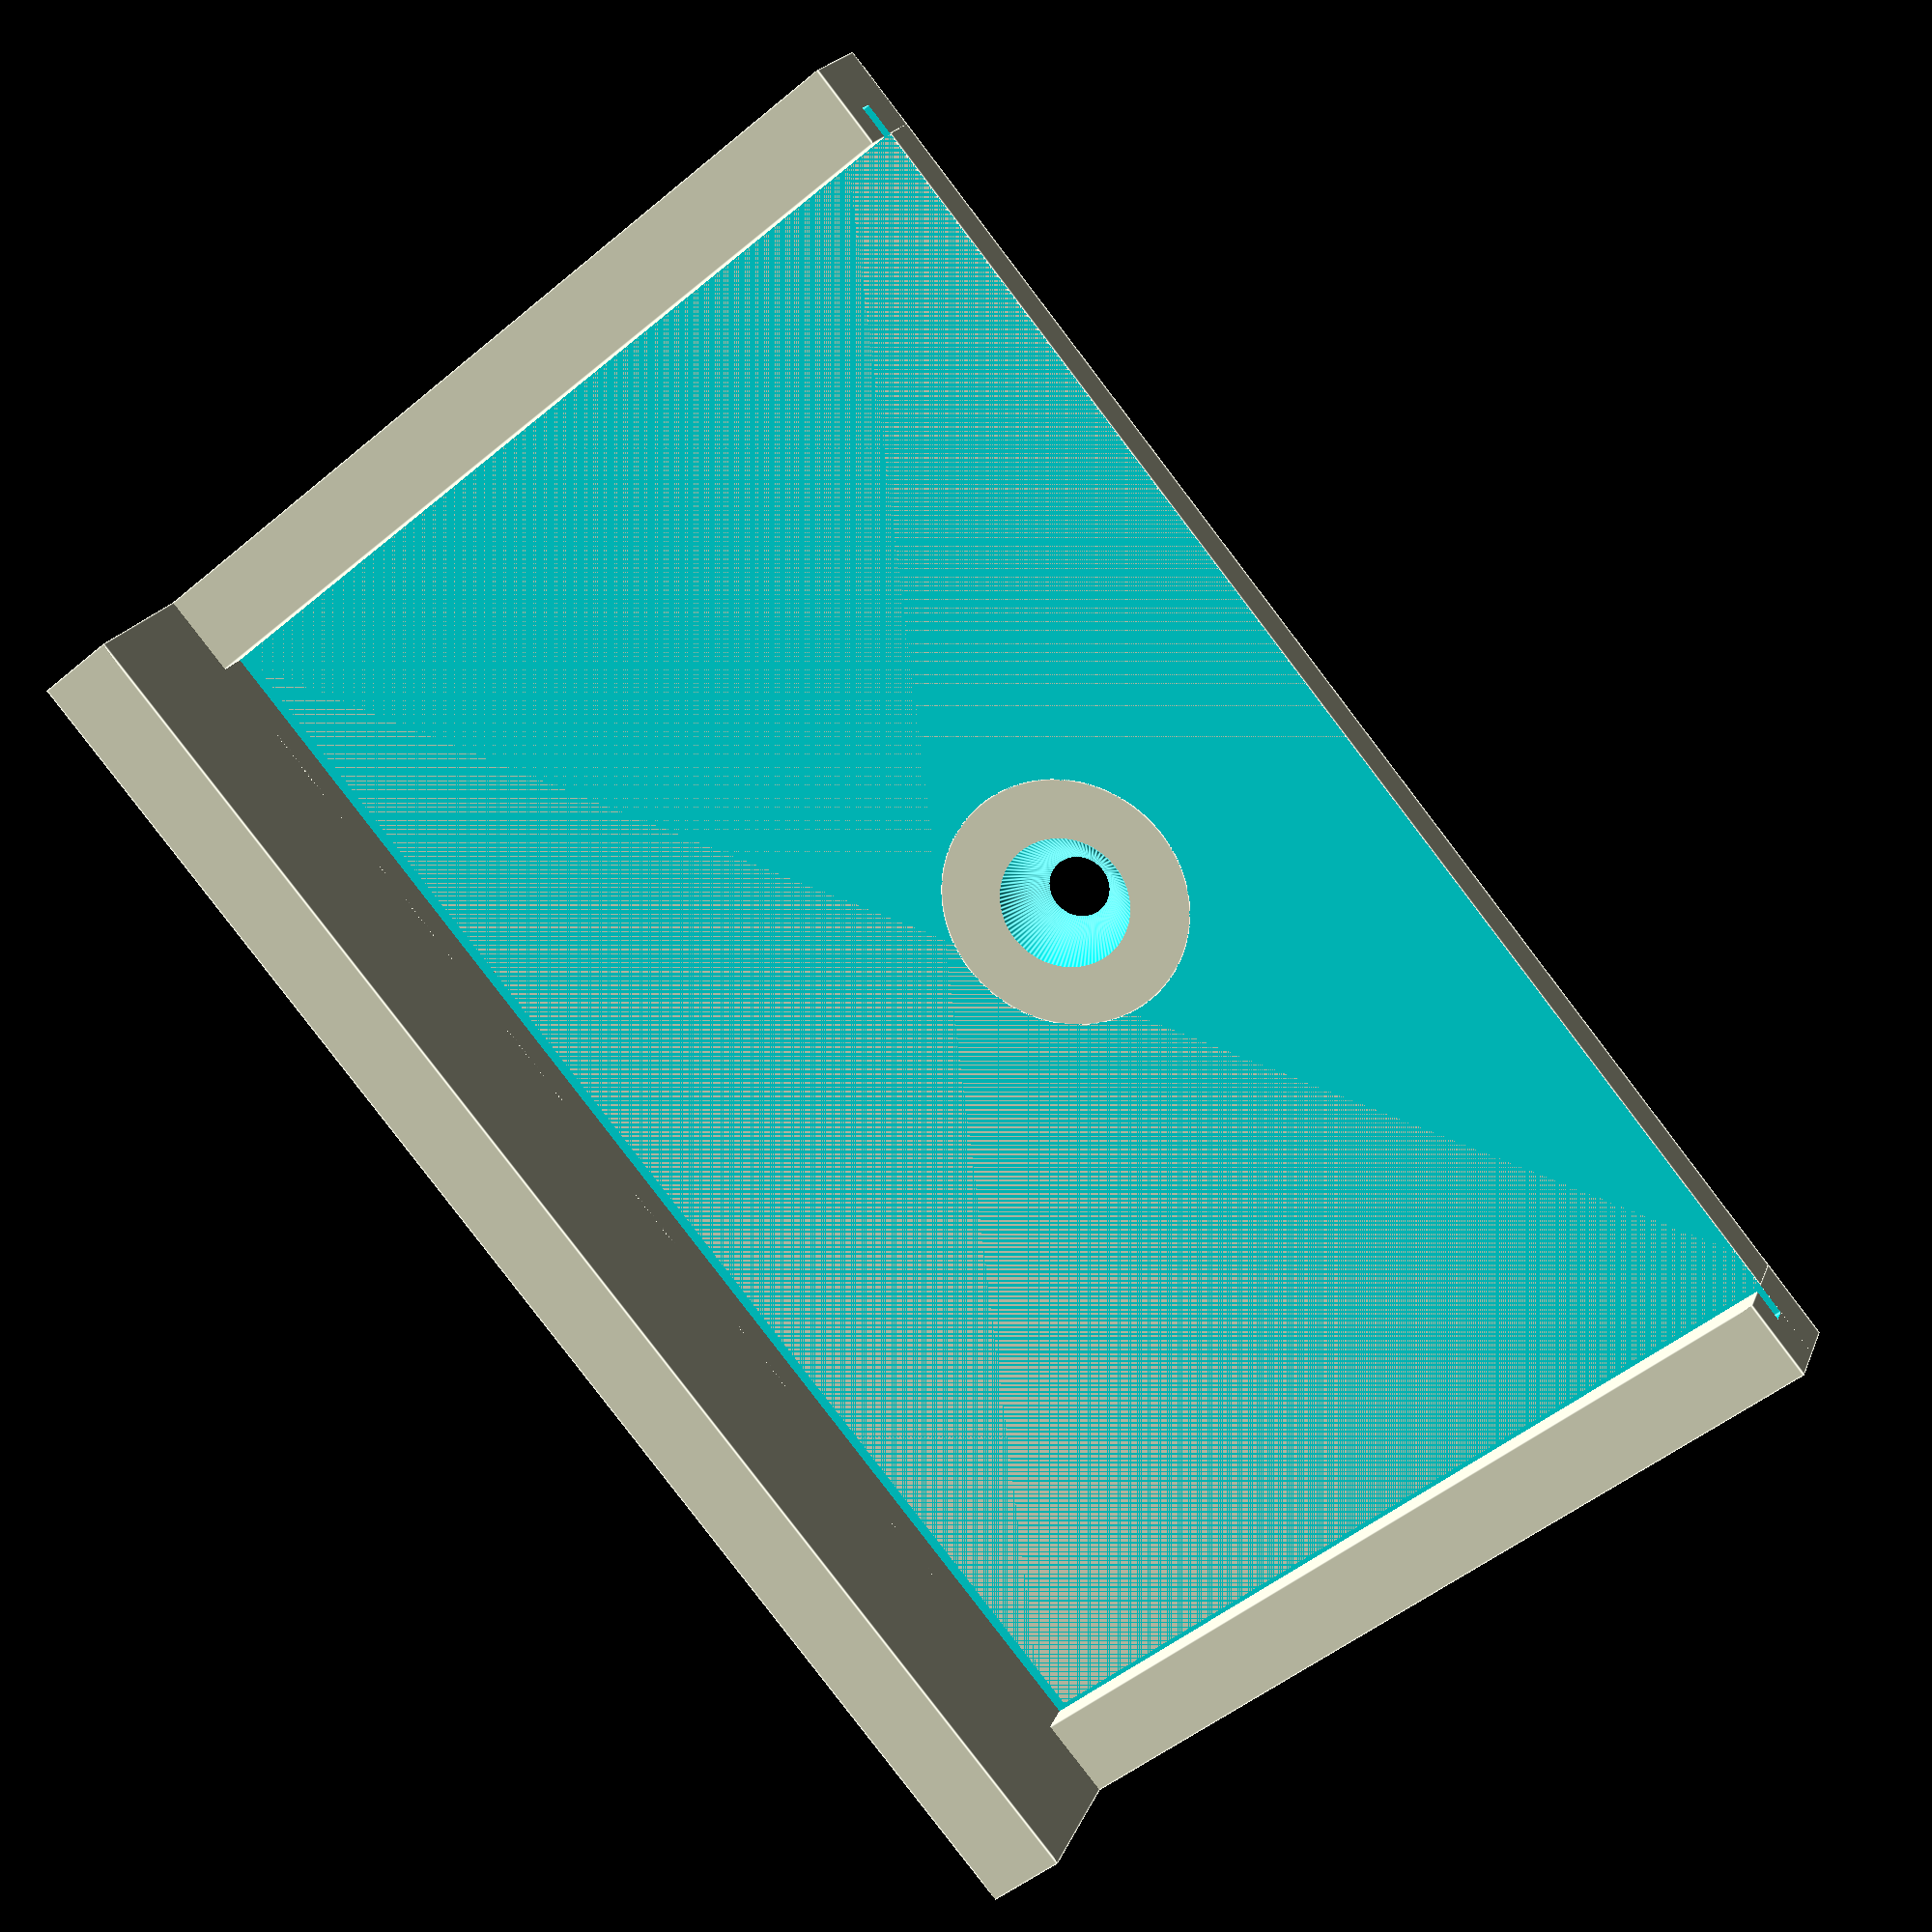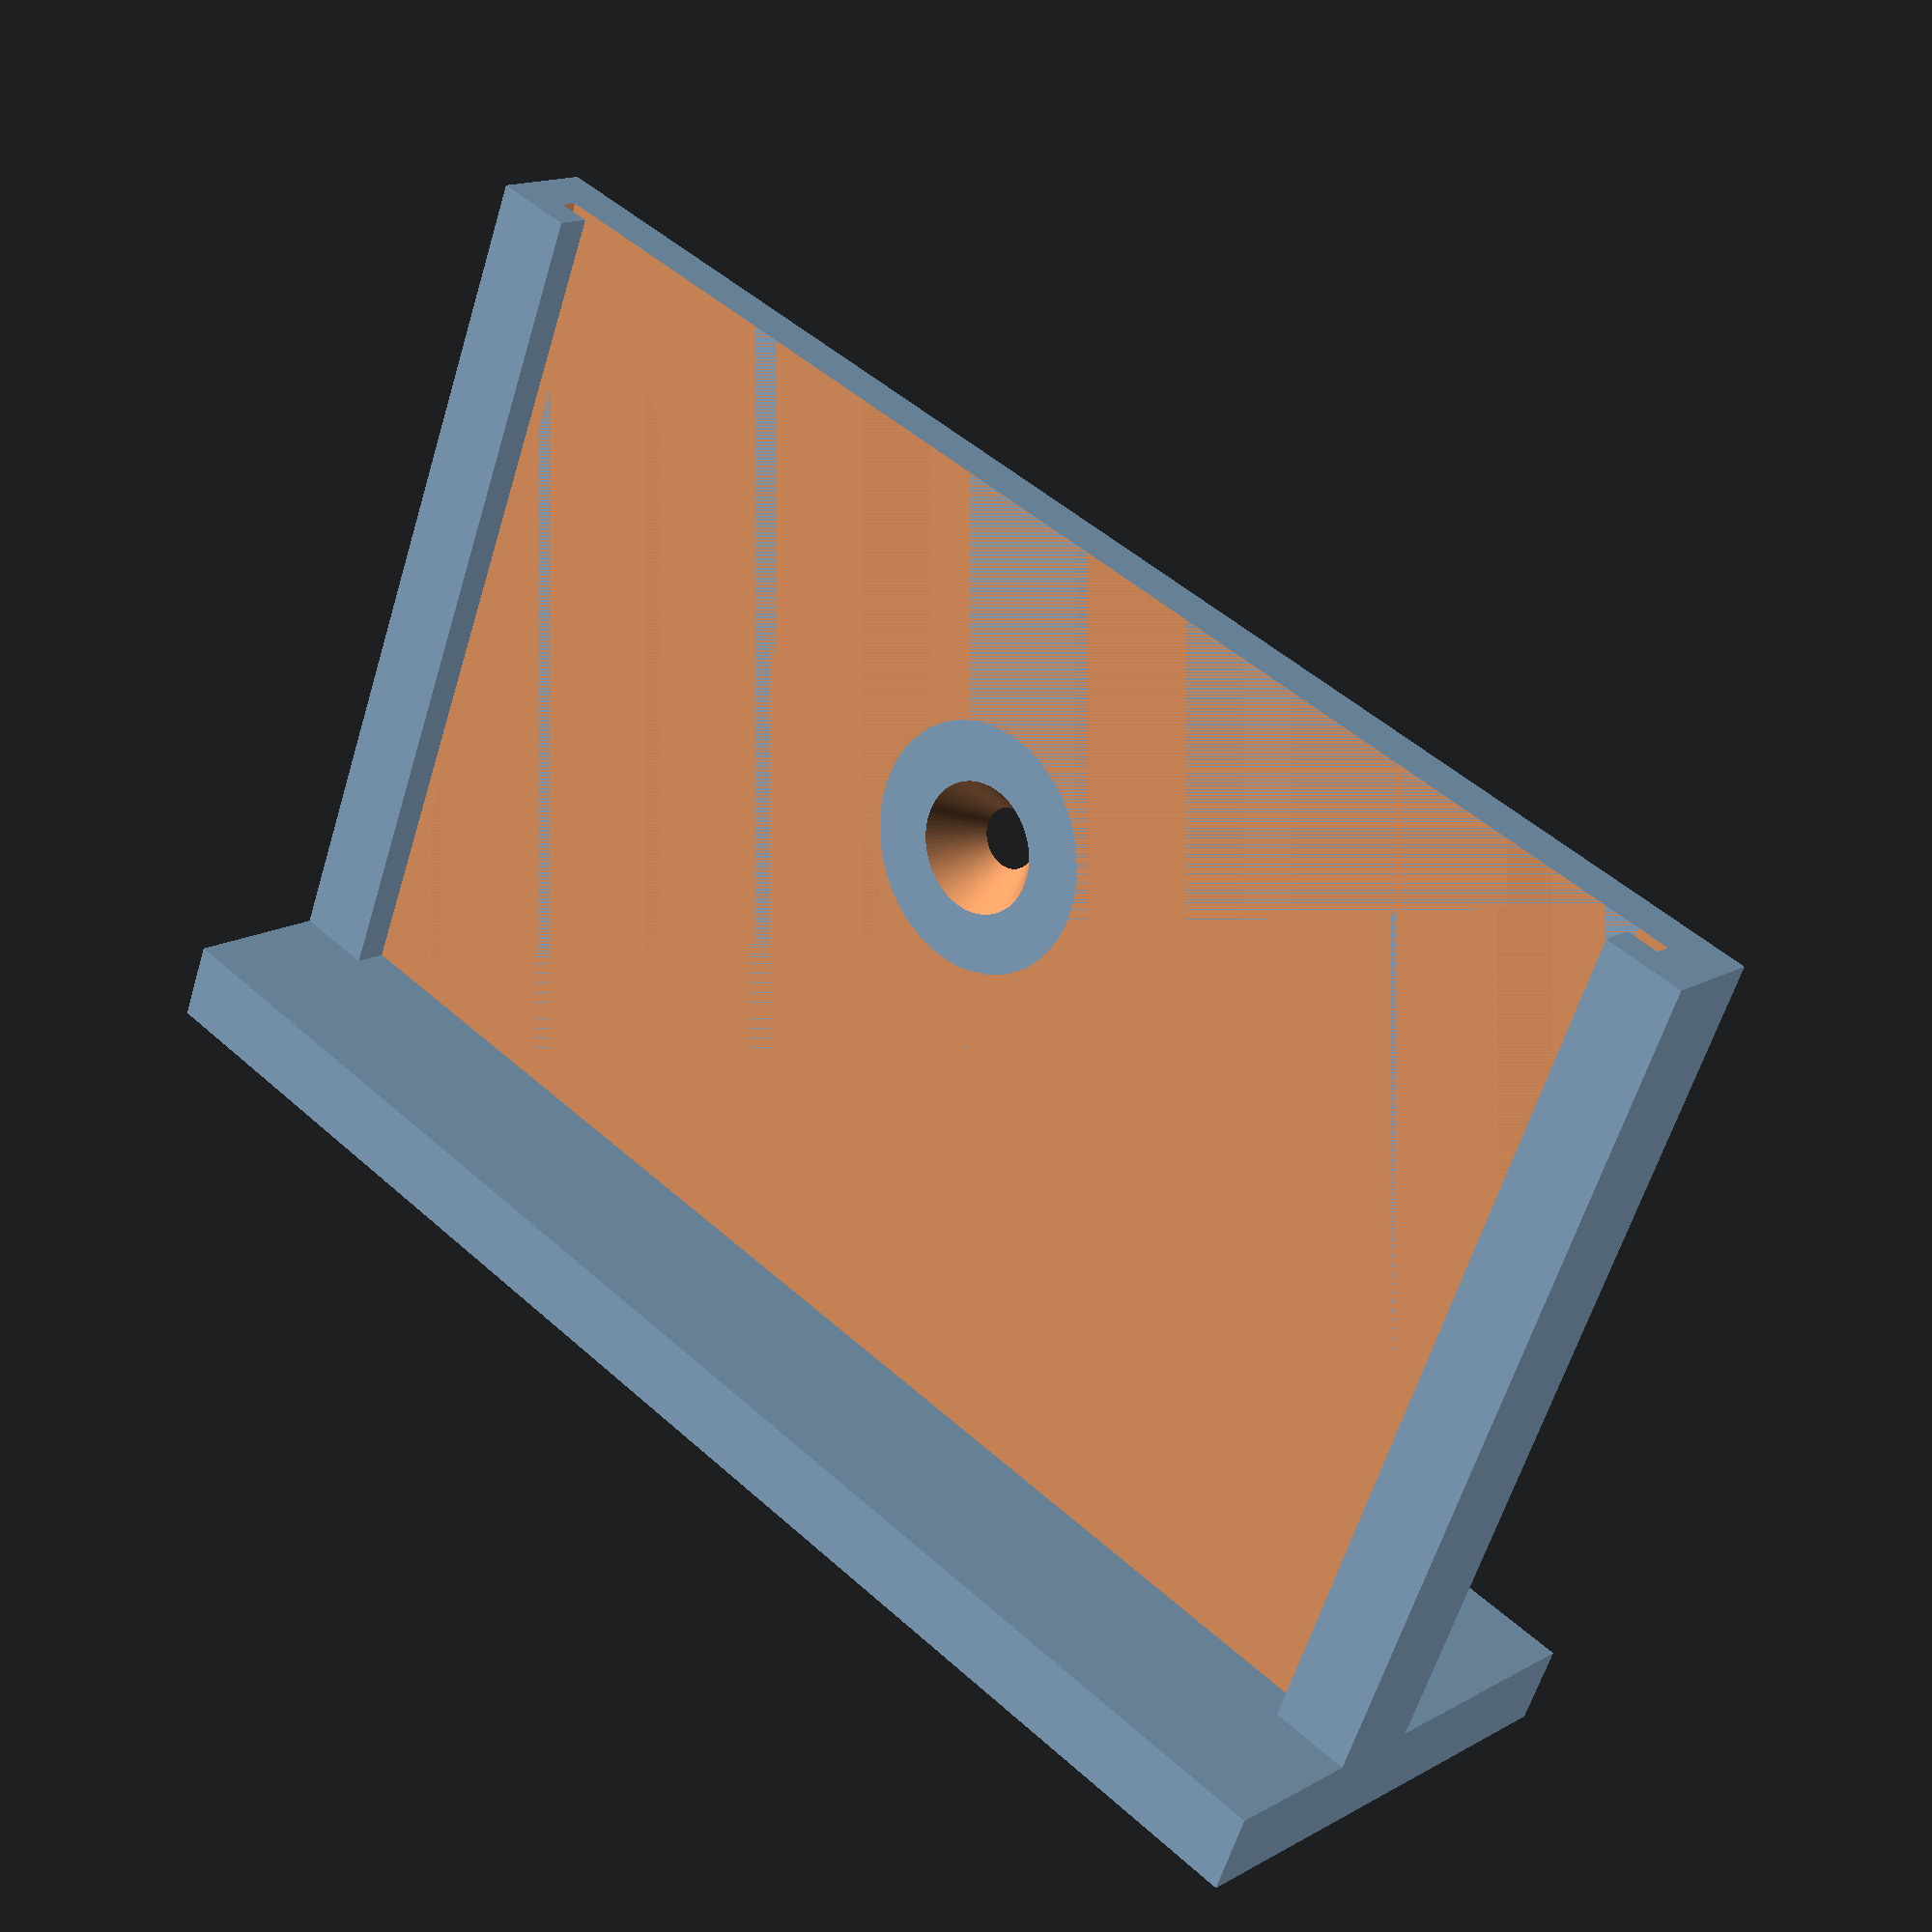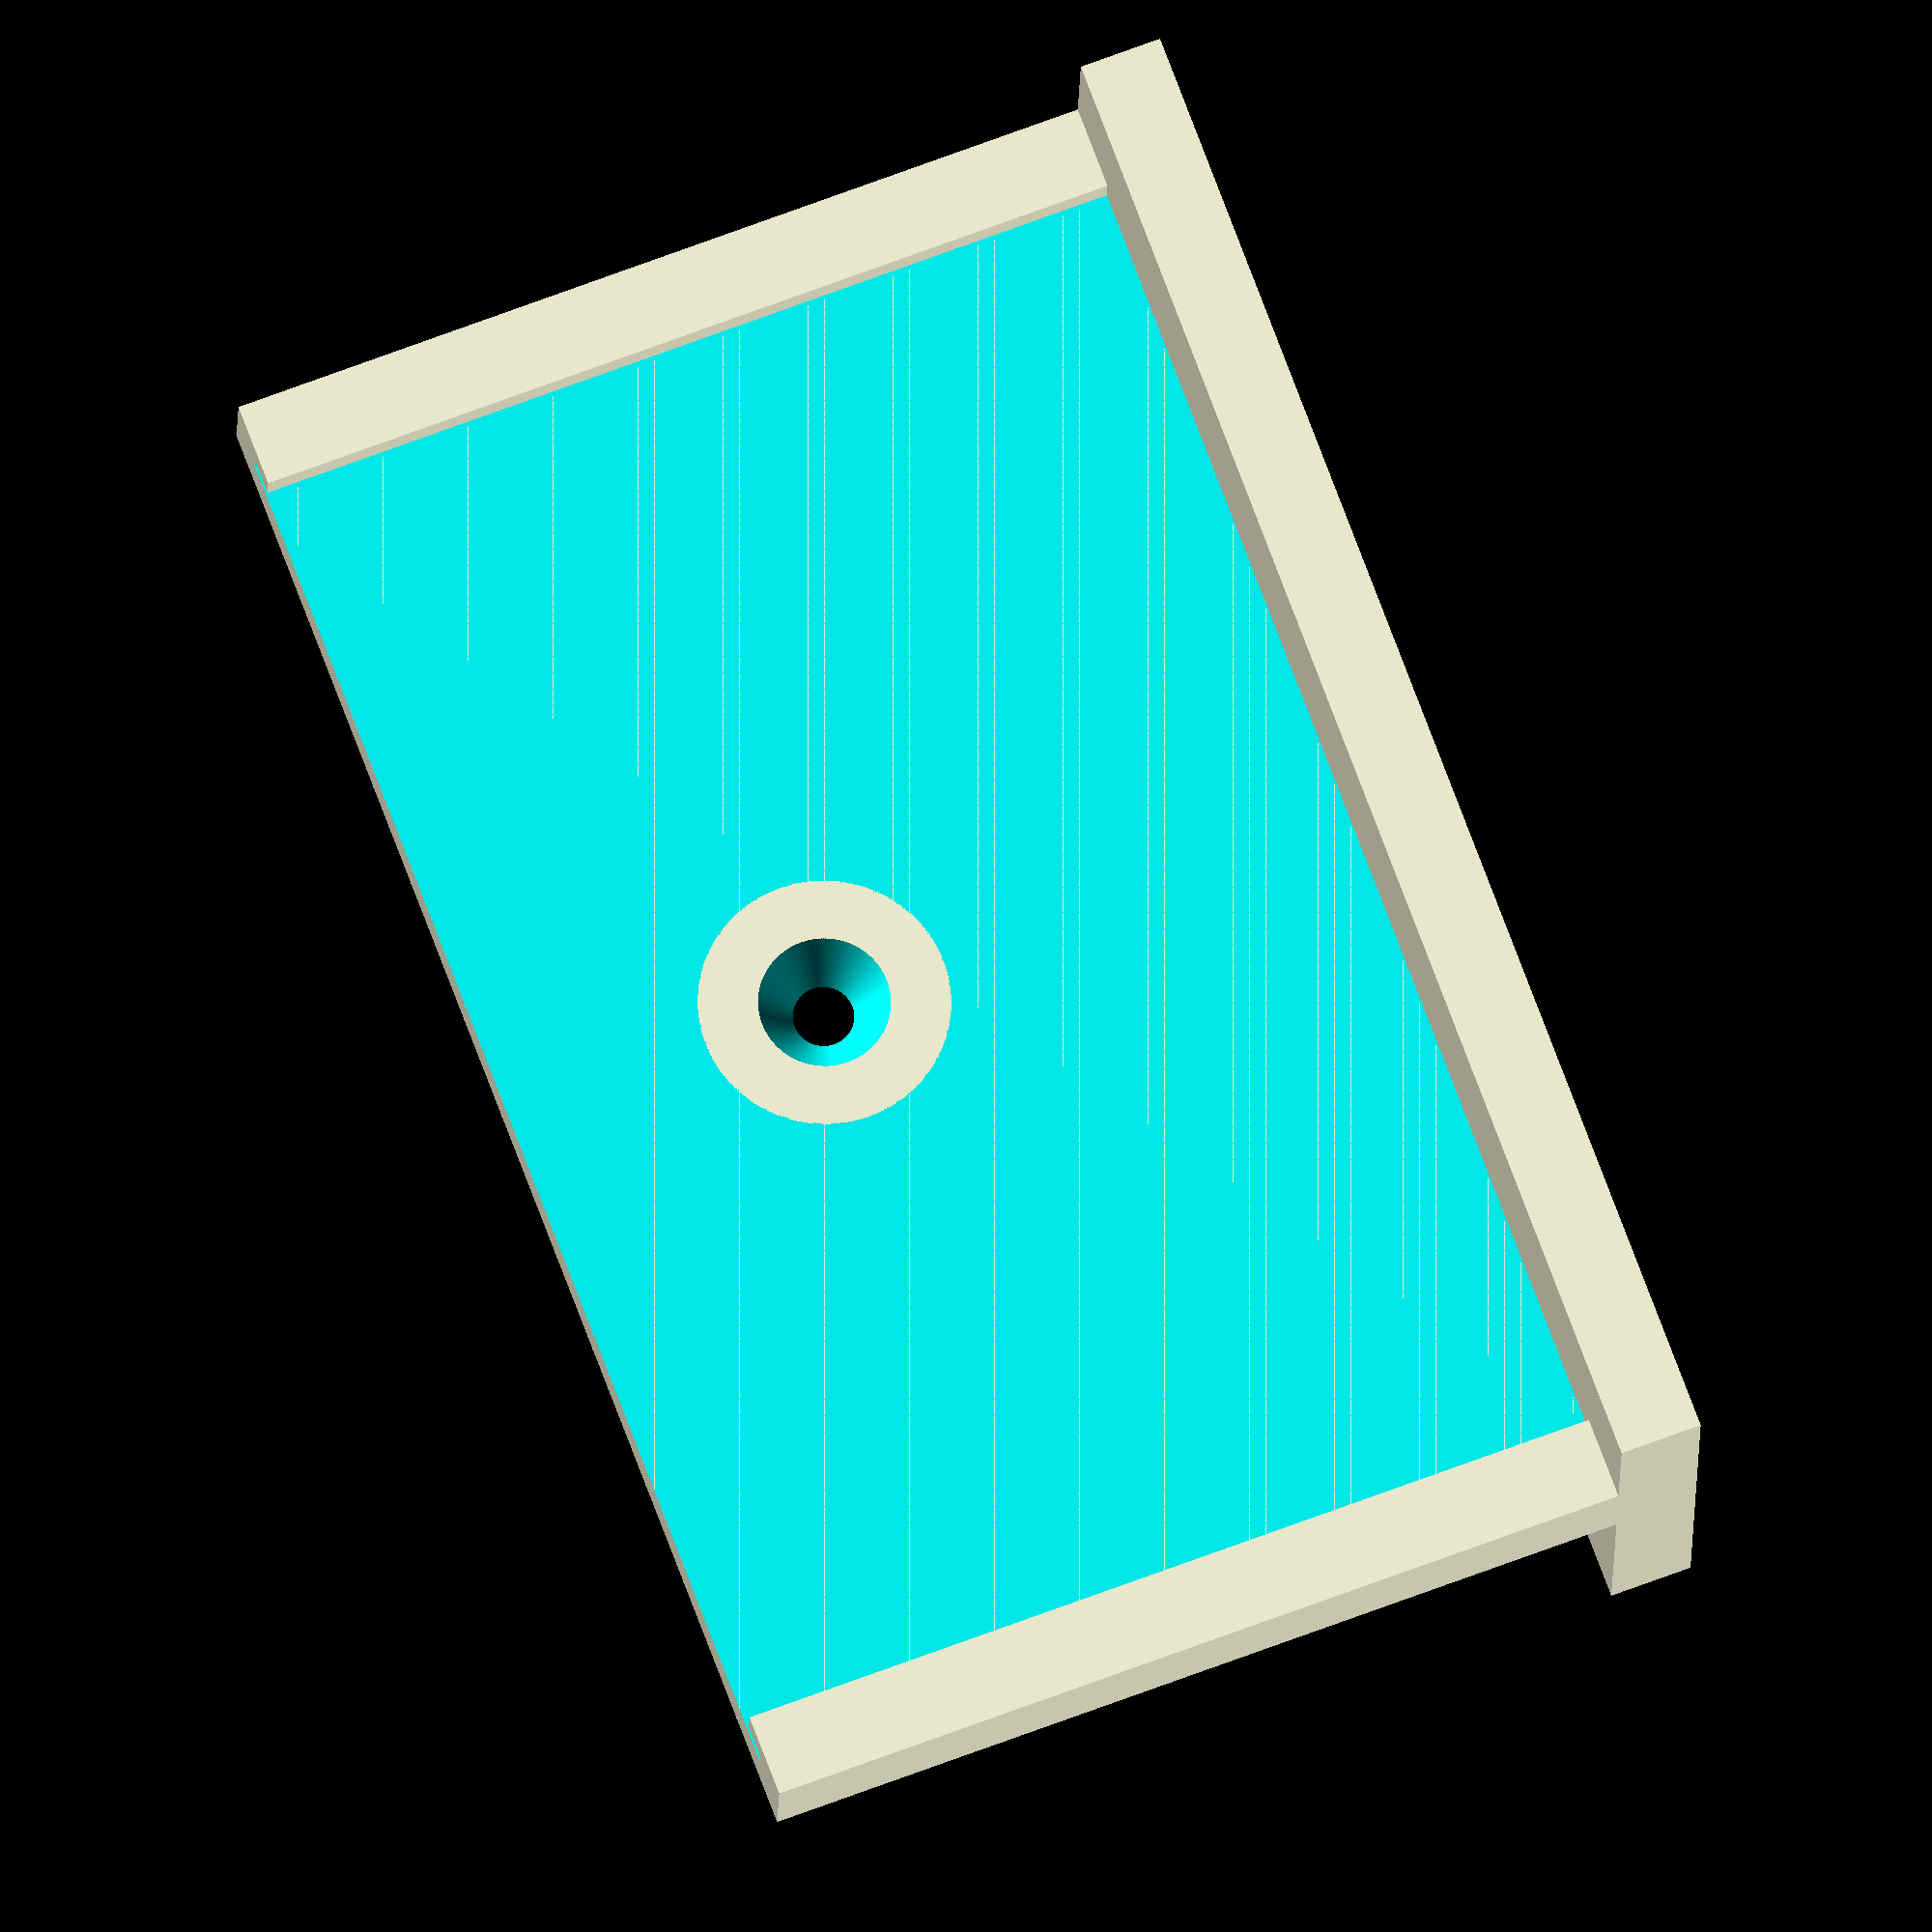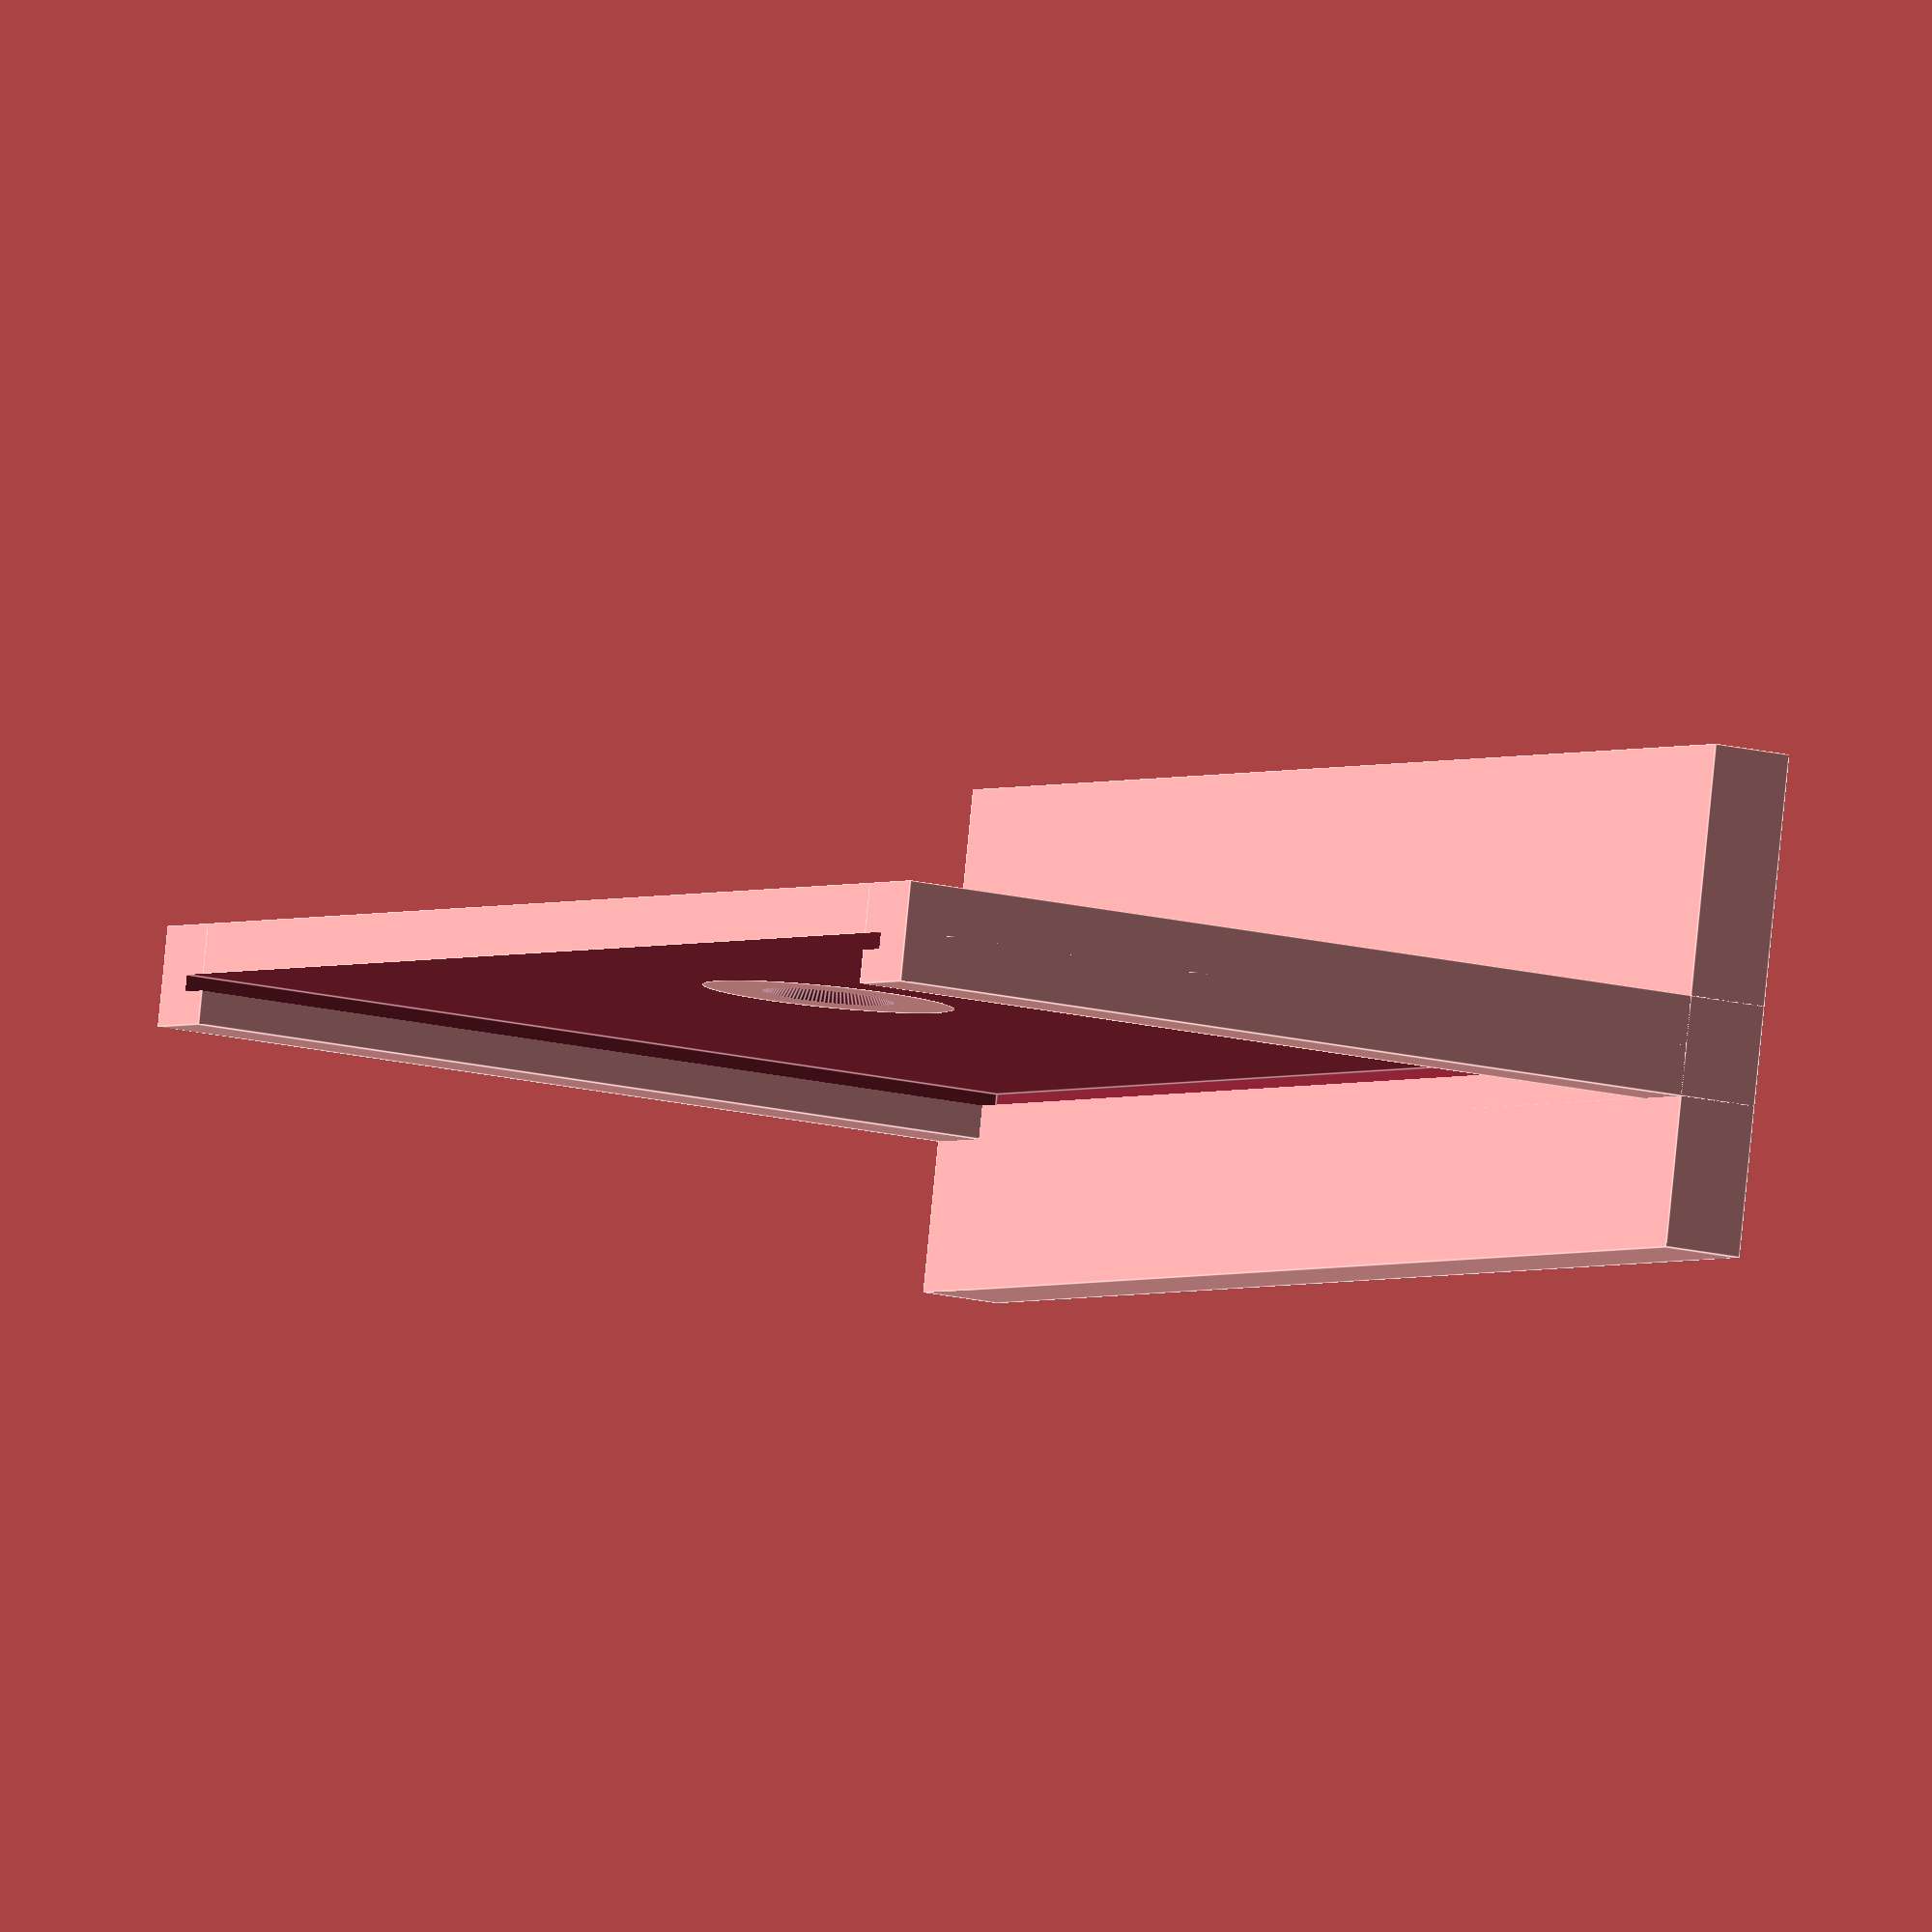
<openscad>
// Internal width
Width = 85; // [30:150]
// Internal height
Height = 55; // [30:150]

// Stand width. 0 for no stand
Stand = 30;
// With hole for screw
WithHole = true;

// With top border
WithTopBorder = false;

module frame() {
    WidthAndBorder = Width + 6;
    HeightAndBorder = Height + 3;
    difference() {
        union() {            
            cube([WidthAndBorder,3,HeightAndBorder]);
            cube([WidthAndBorder,6,5]);       
            if (WithTopBorder) {
                translate([0,0,HeightAndBorder - 5]) cube([WidthAndBorder,6,5]);
            }
            cube([5,6,HeightAndBorder]);  
            translate([WidthAndBorder - 5,0,0]) cube([5,6,HeightAndBorder]);     
            if (Stand > 0) {
                translate([0,-Stand/2,0]) cube([WidthAndBorder,Stand,5]);
            }  
        }
        translate([3,3,3]) cube([Width,1,HeightAndBorder]);
        if (WithHole) {
            translate([WidthAndBorder/2,-0.1,HeightAndBorder-20]) rotate([-90,0,0]) 
                cylinder(d = 15 - 0.1, h = 3 + 0.2, $fn = 100); 
        }
    }
    if (WithHole) {
        translate([WidthAndBorder/2,0,HeightAndBorder-20]) rotate([-90,0,0]) 
            difference(){  
                cylinder(d = 15, h = 3, $fn = 100);
                translate([0,0,-0.1]) cylinder(d1 = 3.5, d2 = 8, h = 3.2, $fn = 100);
            }
    }    
}

frame();


</openscad>
<views>
elev=229.4 azim=26.5 roll=227.3 proj=p view=edges
elev=59.5 azim=222.9 roll=343.3 proj=p view=wireframe
elev=289.4 azim=3.3 roll=69.4 proj=o view=wireframe
elev=15.1 azim=191.5 roll=60.5 proj=o view=edges
</views>
